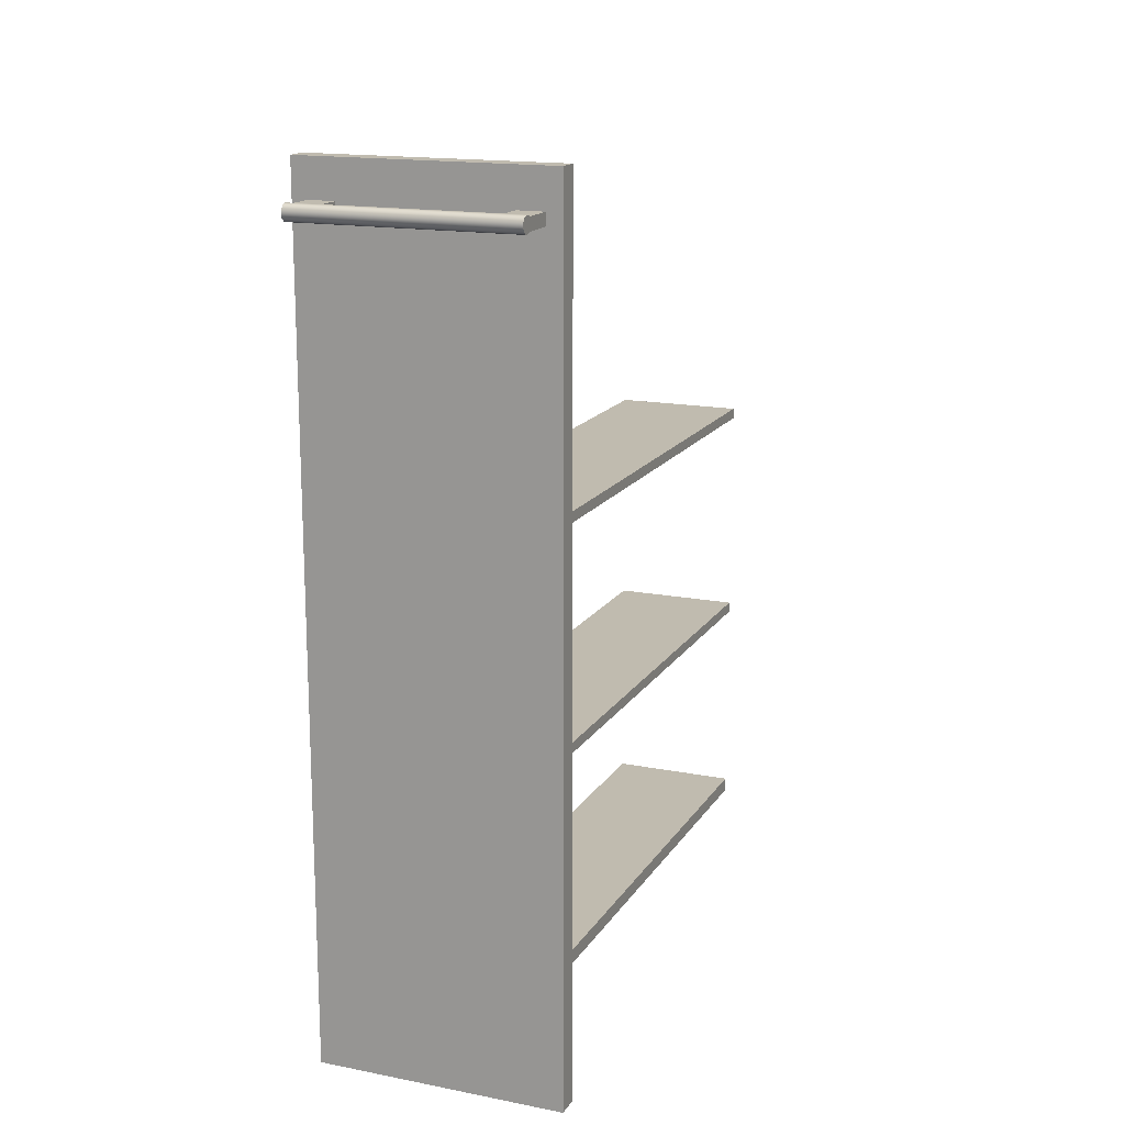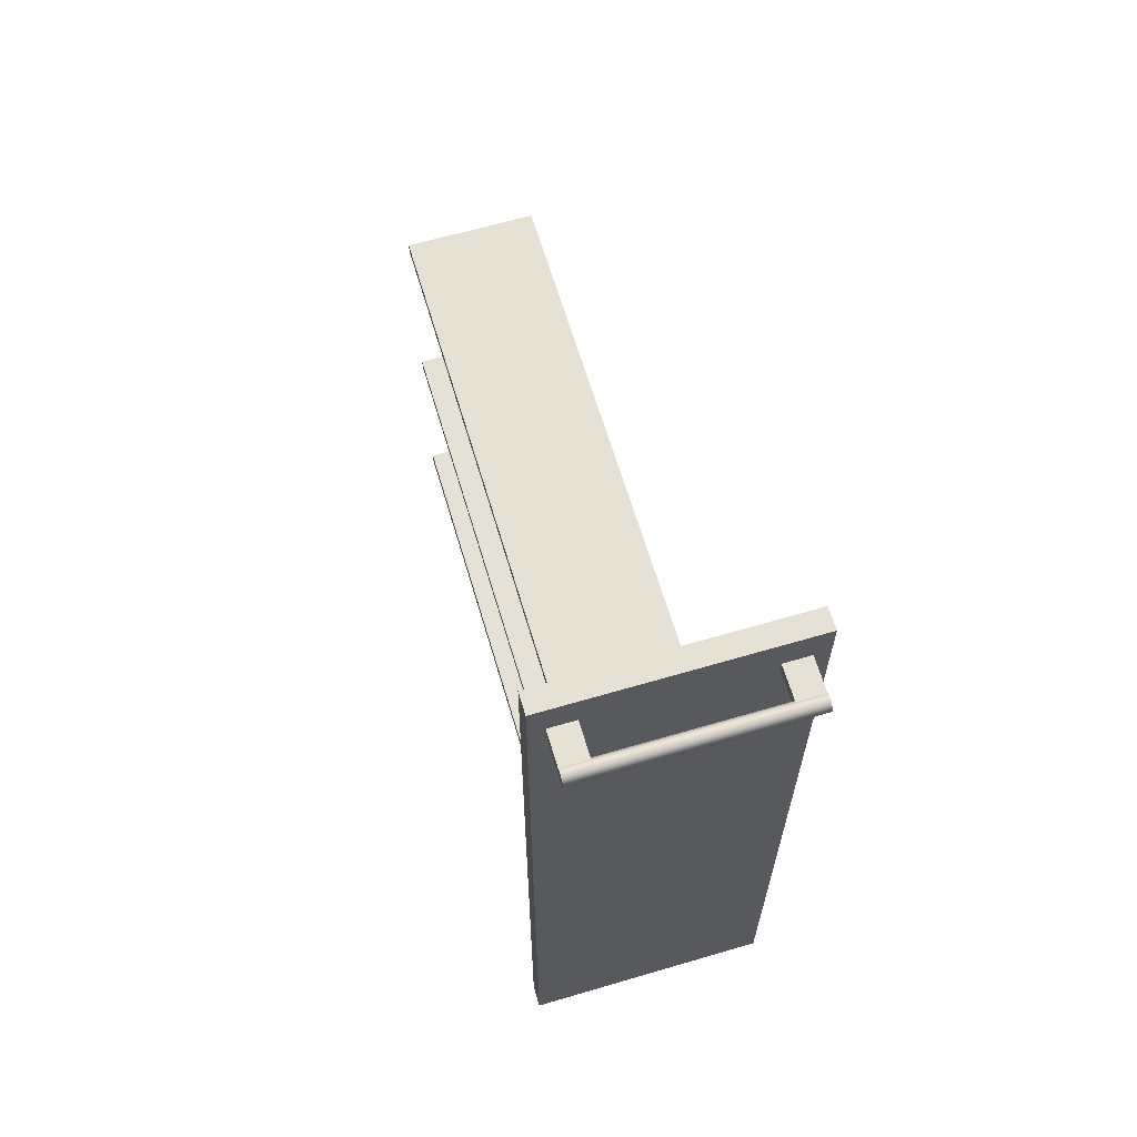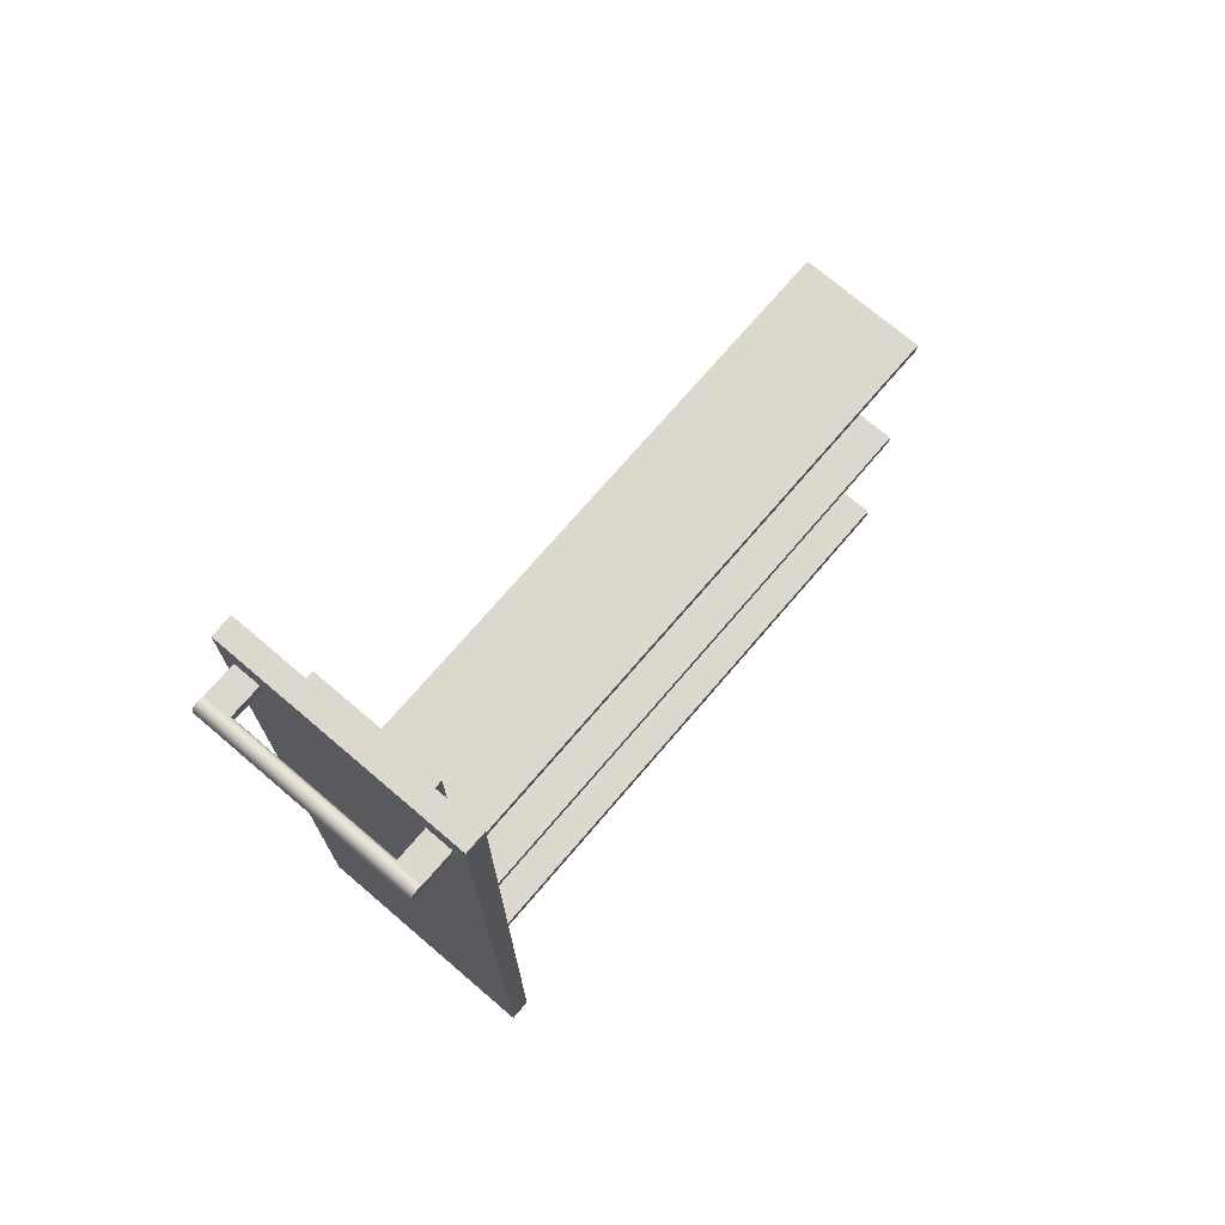
<metadata>
{"format":"obj","ext":"obj","renderer":"f3d","projection":"perspective","resolution":1024,"background":"white","views":[{"elev":16.1,"azim":22.0,"up":"+Y"},{"elev":64.3,"azim":-16.5,"up":"+Y"},{"elev":72.6,"azim":40.5,"up":"+Y"}]}
</metadata>
<code>
v 0.1097 0.2205 0.4975
v 0.1097 0.2205 0.4975
v 0.1097 0.2205 0.4975
v 0.1097 0.2205 0.4975
v 0.1097 0.2205 0.4975
v 0.1097 0.2205 0.4975
v -0.1001 0.2205 -0.5106
v -0.1001 0.2205 -0.5106
v -0.1001 0.2205 -0.5106
v -0.1001 0.2205 -0.5106
v -0.1001 0.2205 -0.5106
v -0.1001 0.2205 -0.5106
v -0.1001 0.2205 0.4975
v -0.1001 0.2205 0.4975
v -0.1001 0.2205 0.4975
v -0.1001 0.2205 0.4975
v -0.1001 0.2205 0.4975
v -0.1001 0.2205 0.4975
v 0.1097 0.2205 -0.5106
v 0.1097 0.2205 -0.5106
v 0.1097 0.2205 -0.5106
v 0.1097 0.2205 -0.5106
v 0.1097 0.2205 -0.5106
v 0.1097 0.2205 -0.5106
v -0.1001 0.203 0.4975
v -0.1001 0.203 0.4975
v -0.1001 0.203 0.4975
v -0.1001 0.203 0.4975
v -0.1001 0.203 0.4975
v -0.1001 0.203 0.4975
v 0.1097 0.203 -0.5106
v 0.1097 0.203 -0.5106
v 0.1097 0.203 -0.5106
v 0.1097 0.203 -0.5106
v 0.1097 0.203 -0.5106
v 0.1097 0.203 -0.5106
v -0.1001 0.203 -0.5106
v -0.1001 0.203 -0.5106
v -0.1001 0.203 -0.5106
v -0.1001 0.203 -0.5106
v -0.1001 0.203 -0.5106
v -0.1001 0.203 -0.5106
v 0.1097 0.203 0.4975
v 0.1097 0.203 0.4975
v 0.1097 0.203 0.4975
v 0.1097 0.203 0.4975
v 0.1097 0.203 0.4975
v 0.1097 0.203 0.4975
v 0.1097 -0.1485 0.4975
v 0.1097 -0.1485 0.4975
v 0.1097 -0.1485 0.4975
v 0.1097 -0.1485 0.4975
v 0.1097 -0.1485 0.4975
v 0.1097 -0.1485 0.4975
v -0.1001 -0.1485 -0.5106
v -0.1001 -0.1485 -0.5106
v -0.1001 -0.1485 -0.5106
v -0.1001 -0.1485 -0.5106
v -0.1001 -0.1485 -0.5106
v -0.1001 -0.1485 -0.5106
v -0.1001 -0.1485 0.4975
v -0.1001 -0.1485 0.4975
v -0.1001 -0.1485 0.4975
v -0.1001 -0.1485 0.4975
v -0.1001 -0.1485 0.4975
v -0.1001 -0.1485 0.4975
v 0.1097 -0.1485 -0.5106
v 0.1097 -0.1485 -0.5106
v 0.1097 -0.1485 -0.5106
v 0.1097 -0.1485 -0.5106
v 0.1097 -0.1485 -0.5106
v 0.1097 -0.1485 -0.5106
v -0.1001 -0.166 0.4975
v -0.1001 -0.166 0.4975
v -0.1001 -0.166 0.4975
v -0.1001 -0.166 0.4975
v -0.1001 -0.166 0.4975
v -0.1001 -0.166 0.4975
v 0.1097 -0.166 -0.5106
v 0.1097 -0.166 -0.5106
v 0.1097 -0.166 -0.5106
v 0.1097 -0.166 -0.5106
v 0.1097 -0.166 -0.5106
v 0.1097 -0.166 -0.5106
v -0.1001 -0.166 -0.5106
v -0.1001 -0.166 -0.5106
v -0.1001 -0.166 -0.5106
v -0.1001 -0.166 -0.5106
v -0.1001 -0.166 -0.5106
v -0.1001 -0.166 -0.5106
v 0.1097 -0.166 0.4975
v 0.1097 -0.166 0.4975
v 0.1097 -0.166 0.4975
v 0.1097 -0.166 0.4975
v 0.1097 -0.166 0.4975
v 0.1097 -0.166 0.4975
v 0.1097 -0.5234 -0.5106
v 0.1097 -0.5234 -0.5106
v 0.1097 -0.5234 -0.5106
v -0.1001 -0.5234 0.4975
v -0.1001 -0.5234 0.4975
v -0.1001 -0.5234 0.4975
v -0.1001 -0.5234 -0.5106
v -0.1001 -0.5234 -0.5106
v -0.1001 -0.5234 -0.5106
v 0.1097 -0.5234 0.4975
v 0.1097 -0.5234 0.4975
v 0.1097 -0.5234 0.4975
v -0.1001 -0.5001 -0.5106
v -0.1001 -0.5001 -0.5106
v -0.1001 -0.5001 -0.5106
v 0.1097 -0.5001 0.4975
v 0.1097 -0.5001 0.4975
v 0.1097 -0.5001 0.4975
v -0.1001 -0.5001 0.4975
v -0.1001 -0.5001 0.4975
v -0.1001 -0.5001 0.4975
v 0.1097 -0.5001 -0.5106
v 0.1097 -0.5001 -0.5106
v 0.1097 -0.5001 -0.5106
v 0.1097 -0.5234 -0.5106
v 0.1097 -0.5234 -0.5106
v 0.1097 -0.5234 -0.5106
v -0.1001 -0.5234 0.4975
v -0.1001 -0.5234 0.4975
v -0.1001 -0.5234 0.4975
v -0.1001 -0.5234 -0.5106
v -0.1001 -0.5234 -0.5106
v -0.1001 -0.5234 -0.5106
v 0.1097 -0.5234 0.4975
v 0.1097 -0.5234 0.4975
v 0.1097 -0.5234 0.4975
v -0.1001 -0.5001 -0.5106
v -0.1001 -0.5001 -0.5106
v -0.1001 -0.5001 -0.5106
v 0.1097 -0.5001 0.4975
v 0.1097 -0.5001 0.4975
v 0.1097 -0.5001 0.4975
v -0.1001 -0.5001 0.4975
v -0.1001 -0.5001 0.4975
v -0.1001 -0.5001 0.4975
v 0.1097 -0.5001 -0.5106
v 0.1097 -0.5001 -0.5106
v 0.1097 -0.5001 -0.5106
v 0.2058 -0.6196 0.5208
v 0.2058 -0.6196 0.5208
v 0.2058 -0.6196 0.5208
v 0.2058 0.7615 0.5557
v 0.2058 0.7615 0.5557
v 0.2058 0.7615 0.5557
v 0.2058 -0.6196 0.5557
v 0.2058 -0.6196 0.5557
v 0.2058 -0.6196 0.5557
v 0.2058 0.7615 0.5208
v 0.2058 0.7615 0.5208
v 0.2058 0.7615 0.5208
v -0.1962 -0.6196 0.5557
v -0.1962 -0.6196 0.5557
v -0.1962 -0.6196 0.5557
v -0.1962 0.7615 0.5208
v -0.1962 0.7615 0.5208
v -0.1962 0.7615 0.5208
v -0.1962 0.7615 0.5557
v -0.1962 0.7615 0.5557
v -0.1962 0.7615 0.5557
v -0.1962 -0.6196 0.5208
v -0.1962 -0.6196 0.5208
v -0.1962 -0.6196 0.5208
v 0.2058 -0.6196 0.5208
v 0.2058 -0.6196 0.5208
v 0.2058 -0.6196 0.5208
v 0.2058 0.7615 0.5557
v 0.2058 0.7615 0.5557
v 0.2058 0.7615 0.5557
v 0.2058 -0.6196 0.5557
v 0.2058 -0.6196 0.5557
v 0.2058 -0.6196 0.5557
v 0.2058 0.7615 0.5208
v 0.2058 0.7615 0.5208
v 0.2058 0.7615 0.5208
v -0.1962 -0.6196 0.5557
v -0.1962 -0.6196 0.5557
v -0.1962 -0.6196 0.5557
v -0.1962 0.7615 0.5208
v -0.1962 0.7615 0.5208
v -0.1962 0.7615 0.5208
v -0.1962 0.7615 0.5557
v -0.1962 0.7615 0.5557
v -0.1962 0.7615 0.5557
v -0.1962 -0.6196 0.5208
v -0.1962 -0.6196 0.5208
v -0.1962 -0.6196 0.5208
v -0.1001 0.677 0.4975
v -0.1001 0.677 0.4975
v -0.1001 0.677 0.4975
v 0.1097 -0.5351 0.4975
v 0.1097 -0.5351 0.4975
v 0.1097 -0.5351 0.4975
v -0.1001 -0.5351 0.4975
v -0.1001 -0.5351 0.4975
v -0.1001 -0.5351 0.4975
v 0.1097 0.677 0.4975
v 0.1097 0.677 0.4975
v 0.1097 0.677 0.4975
v 0.1097 -0.5351 0.5208
v 0.1097 -0.5351 0.5208
v 0.1097 -0.5351 0.5208
v -0.1001 -0.5351 0.5208
v -0.1001 -0.5351 0.5208
v -0.1001 -0.5351 0.5208
v 0.1097 0.677 0.5208
v 0.1097 0.677 0.5208
v 0.1097 0.677 0.5208
v -0.1001 0.677 0.5208
v -0.1001 0.677 0.5208
v -0.1001 0.677 0.5208
v -0.1001 0.677 0.4975
v -0.1001 0.677 0.4975
v -0.1001 0.677 0.4975
v 0.1097 -0.5351 0.4975
v 0.1097 -0.5351 0.4975
v 0.1097 -0.5351 0.4975
v -0.1001 -0.5351 0.4975
v -0.1001 -0.5351 0.4975
v -0.1001 -0.5351 0.4975
v 0.1097 0.677 0.4975
v 0.1097 0.677 0.4975
v 0.1097 0.677 0.4975
v 0.1097 -0.5351 0.5208
v 0.1097 -0.5351 0.5208
v 0.1097 -0.5351 0.5208
v -0.1001 -0.5351 0.5208
v -0.1001 -0.5351 0.5208
v -0.1001 -0.5351 0.5208
v 0.1097 0.677 0.5208
v 0.1097 0.677 0.5208
v 0.1097 0.677 0.5208
v -0.1001 0.677 0.5208
v -0.1001 0.677 0.5208
v -0.1001 0.677 0.5208
v 0.1811 0.6817 0.5557
v 0.1811 0.6817 0.5557
v 0.1811 0.6817 0.5557
v 0.1811 0.685 0.607
v 0.1811 0.6817 0.6103
v 0.1811 0.6817 0.6103
v 0.1811 0.7014 0.5557
v 0.1811 0.7014 0.5557
v 0.1811 0.7014 0.5557
v 0.1385 0.6817 0.5557
v 0.1385 0.6817 0.5557
v 0.1385 0.6817 0.5557
v 0.1811 0.6915 0.6053
v 0.1385 0.6817 0.6103
v 0.1385 0.6817 0.6103
v 0.1385 0.7014 0.5557
v 0.1385 0.7014 0.5557
v 0.1385 0.7014 0.5557
v 0.1811 0.6981 0.607
v 0.1385 0.685 0.607
v 0.1385 0.7014 0.6103
v 0.1385 0.7014 0.6103
v 0.1811 0.7014 0.6103
v 0.1811 0.7014 0.6103
v 0.1385 0.6915 0.6053
v 0.1385 0.6981 0.607
v 0.1811 0.6817 0.5557
v 0.1811 0.6817 0.5557
v 0.1811 0.6817 0.5557
v 0.1811 0.685 0.607
v 0.1811 0.6817 0.6103
v 0.1811 0.6817 0.6103
v 0.1811 0.7014 0.5557
v 0.1811 0.7014 0.5557
v 0.1811 0.7014 0.5557
v 0.1385 0.6817 0.5557
v 0.1385 0.6817 0.5557
v 0.1385 0.6817 0.5557
v 0.1811 0.6915 0.6053
v 0.1385 0.6817 0.6103
v 0.1385 0.6817 0.6103
v 0.1385 0.7014 0.5557
v 0.1385 0.7014 0.5557
v 0.1385 0.7014 0.5557
v 0.1811 0.6981 0.607
v 0.1385 0.685 0.607
v 0.1385 0.7014 0.6103
v 0.1385 0.7014 0.6103
v 0.1811 0.7014 0.6103
v 0.1811 0.7014 0.6103
v 0.1385 0.6915 0.6053
v 0.1385 0.6981 0.607
v 0.1811 0.6802 0.6118
v 0.1811 0.6802 0.6249
v 0.1811 0.6784 0.6184
v 0.1811 0.685 0.607
v -0.1715 0.6784 0.6184
v -0.1715 0.6802 0.6118
v -0.1715 0.685 0.607
v 0.1811 0.685 0.6297
v -0.1715 0.6802 0.6249
v 0.1811 0.6915 0.6053
v -0.1715 0.685 0.6297
v -0.1715 0.6915 0.6053
v 0.1811 0.6915 0.6315
v -0.1715 0.6915 0.6315
v 0.1811 0.6981 0.607
v -0.1715 0.6981 0.607
v 0.1811 0.6981 0.6297
v -0.1715 0.6981 0.6297
v 0.1811 0.7029 0.6118
v -0.1715 0.7029 0.6118
v 0.1811 0.7029 0.6249
v -0.1715 0.7047 0.6184
v 0.1811 0.7047 0.6184
v -0.1715 0.7029 0.6249
v 0.1811 0.6802 0.6118
v 0.1811 0.6802 0.6118
v 0.1811 0.6802 0.6249
v 0.1811 0.6802 0.6249
v 0.1811 0.6784 0.6184
v 0.1811 0.6784 0.6184
v 0.1811 0.685 0.607
v 0.1811 0.685 0.607
v -0.1715 0.6784 0.6184
v -0.1715 0.6784 0.6184
v -0.1715 0.6802 0.6118
v -0.1715 0.6802 0.6118
v -0.1715 0.685 0.607
v -0.1715 0.685 0.607
v 0.1811 0.685 0.6297
v 0.1811 0.685 0.6297
v -0.1715 0.6802 0.6249
v -0.1715 0.6802 0.6249
v 0.1811 0.6915 0.6053
v 0.1811 0.6915 0.6053
v -0.1715 0.685 0.6297
v -0.1715 0.685 0.6297
v -0.1715 0.6915 0.6053
v -0.1715 0.6915 0.6053
v 0.1811 0.6915 0.6315
v 0.1811 0.6915 0.6315
v -0.1715 0.6915 0.6315
v -0.1715 0.6915 0.6315
v 0.1811 0.6981 0.607
v 0.1811 0.6981 0.607
v -0.1715 0.6981 0.607
v -0.1715 0.6981 0.607
v 0.1811 0.6981 0.6297
v 0.1811 0.6981 0.6297
v -0.1715 0.6981 0.6297
v -0.1715 0.6981 0.6297
v 0.1811 0.7029 0.6118
v 0.1811 0.7029 0.6118
v -0.1715 0.7029 0.6118
v -0.1715 0.7029 0.6118
v 0.1811 0.7029 0.6249
v 0.1811 0.7029 0.6249
v -0.1715 0.7047 0.6184
v -0.1715 0.7047 0.6184
v 0.1811 0.7047 0.6184
v 0.1811 0.7047 0.6184
v -0.1715 0.7029 0.6249
v -0.1715 0.7029 0.6249
v 0.1811 0.6802 0.6118
v 0.1811 0.6802 0.6249
v 0.1811 0.6784 0.6184
v 0.1811 0.685 0.607
v -0.1715 0.6784 0.6184
v -0.1715 0.6802 0.6118
v -0.1715 0.685 0.607
v 0.1811 0.685 0.6297
v -0.1715 0.6802 0.6249
v 0.1811 0.6915 0.6053
v -0.1715 0.685 0.6297
v -0.1715 0.6915 0.6053
v 0.1811 0.6915 0.6315
v -0.1715 0.6915 0.6315
v 0.1811 0.6981 0.607
v -0.1715 0.6981 0.607
v 0.1811 0.6981 0.6297
v -0.1715 0.6981 0.6297
v 0.1811 0.7029 0.6118
v -0.1715 0.7029 0.6118
v 0.1811 0.7029 0.6249
v -0.1715 0.7047 0.6184
v 0.1811 0.7047 0.6184
v -0.1715 0.7029 0.6249
v -0.1715 0.7014 0.6103
v -0.1715 0.7014 0.6103
v -0.1289 0.7014 0.5557
v -0.1289 0.7014 0.5557
v -0.1289 0.7014 0.5557
v -0.1715 0.7014 0.5557
v -0.1715 0.7014 0.5557
v -0.1715 0.7014 0.5557
v -0.1289 0.7014 0.6103
v -0.1289 0.7014 0.6103
v -0.1715 0.6817 0.5557
v -0.1715 0.6817 0.5557
v -0.1715 0.6817 0.5557
v -0.1715 0.6981 0.607
v -0.1289 0.6981 0.607
v -0.1289 0.6817 0.5557
v -0.1289 0.6817 0.5557
v -0.1289 0.6817 0.5557
v -0.1715 0.685 0.607
v -0.1715 0.6915 0.6053
v -0.1289 0.6915 0.6053
v -0.1289 0.685 0.607
v -0.1289 0.6817 0.6103
v -0.1289 0.6817 0.6103
v -0.1715 0.6817 0.6103
v -0.1715 0.6817 0.6103
v -0.1715 0.7014 0.6103
v -0.1715 0.7014 0.6103
v -0.1289 0.7014 0.5557
v -0.1289 0.7014 0.5557
v -0.1289 0.7014 0.5557
v -0.1715 0.7014 0.5557
v -0.1715 0.7014 0.5557
v -0.1715 0.7014 0.5557
v -0.1289 0.7014 0.6103
v -0.1289 0.7014 0.6103
v -0.1715 0.6817 0.5557
v -0.1715 0.6817 0.5557
v -0.1715 0.6817 0.5557
v -0.1715 0.6981 0.607
v -0.1289 0.6981 0.607
v -0.1289 0.6817 0.5557
v -0.1289 0.6817 0.5557
v -0.1289 0.6817 0.5557
v -0.1715 0.685 0.607
v -0.1715 0.6915 0.6053
v -0.1289 0.6915 0.6053
v -0.1289 0.685 0.607
v -0.1289 0.6817 0.6103
v -0.1289 0.6817 0.6103
v -0.1715 0.6817 0.6103
v -0.1715 0.6817 0.6103
f 1 11 17
f 11 1 24
f 13 12 6
f 20 6 12
f 10 28 16
f 18 25 8
f 29 2 14
f 15 3 27
f 4 31 22
f 23 35 5
f 33 9 19
f 21 7 36
f 28 10 38
f 39 8 25
f 2 29 43
f 48 27 3
f 31 4 44
f 45 5 35
f 9 33 37
f 42 36 7
f 34 30 40
f 41 26 32
f 30 34 46
f 47 32 26
f 49 59 65
f 59 49 72
f 61 60 54
f 68 54 60
f 58 76 64
f 66 73 56
f 77 50 62
f 63 51 75
f 52 79 70
f 71 83 53
f 81 57 67
f 69 55 84
f 76 58 86
f 87 56 73
f 50 77 91
f 96 75 51
f 79 52 92
f 93 53 83
f 57 81 85
f 90 84 55
f 82 78 88
f 89 74 80
f 78 82 94
f 95 80 74
f 104 100 97
f 106 97 100
f 105 110 102
f 103 99 109
f 107 112 98
f 108 101 114
f 115 102 110
f 120 109 99
f 118 98 112
f 117 114 101
f 116 111 113
f 119 113 111
f 121 124 127
f 124 121 130
f 125 135 128
f 134 122 129
f 123 138 132
f 137 126 131
f 135 125 139
f 122 134 142
f 138 123 143
f 126 137 140
f 136 133 141
f 133 136 144
f 152 148 145
f 154 145 148
f 153 158 150
f 151 147 157
f 155 160 146
f 156 149 162
f 163 150 158
f 168 157 147
f 166 146 160
f 165 162 149
f 164 159 161
f 167 161 159
f 169 172 176
f 172 169 178
f 174 182 177
f 181 171 175
f 170 184 179
f 185 173 180
f 182 174 187
f 171 181 190
f 184 170 191
f 173 185 188
f 186 183 189
f 183 186 192
f 201 196 193
f 202 193 196
f 198 200 205
f 199 195 209
f 203 211 194
f 204 197 213
f 208 205 200
f 207 213 197
f 216 209 195
f 214 194 211
f 206 210 212
f 215 212 210
f 217 220 224
f 220 217 228
f 229 225 222
f 234 219 223
f 218 235 226
f 236 221 227
f 225 229 233
f 221 236 231
f 219 234 240
f 235 218 238
f 237 232 230
f 232 237 239
f 246 244 243
f 248 243 244
f 242 250 245
f 241 247 251
f 253 248 244
f 254 245 250
f 258 251 247
f 259 248 253
f 255 252 260
f 257 260 252
f 256 249 261
f 263 248 259
f 265 260 257
f 264 261 249
f 262 266 257
f 266 265 257
f 267 270 271
f 270 267 275
f 272 276 269
f 277 274 268
f 270 275 279
f 276 272 281
f 274 277 283
f 279 275 285
f 286 278 280
f 278 286 284
f 288 273 282
f 285 275 289
f 284 286 291
f 273 288 290
f 284 292 287
f 284 291 292
f 294 297 295
f 295 298 293
f 293 299 296
f 297 294 301
f 298 295 297
f 299 293 298
f 299 302 296
f 303 294 300
f 294 303 301
f 302 299 304
f 300 306 303
f 304 307 302
f 306 300 305
f 307 304 308
f 305 310 306
f 308 311 307
f 310 305 309
f 311 308 312
f 313 310 309
f 314 311 312
f 310 313 316
f 311 314 315
f 315 316 313
f 316 315 314
f 322 319 317
f 323 317 319
f 321 325 320
f 318 327 321
f 324 329 318
f 331 323 319
f 334 320 325
f 325 321 327
f 327 318 329
f 324 335 329
f 336 323 331
f 332 320 338
f 334 338 320
f 326 328 333
f 330 337 328
f 340 329 335
f 342 336 331
f 338 343 332
f 337 333 328
f 339 337 330
f 335 345 340
f 346 336 342
f 341 332 343
f 344 337 339
f 347 340 345
f 349 346 342
f 343 351 341
f 348 344 339
f 345 354 347
f 353 346 349
f 350 341 351
f 352 344 348
f 356 347 354
f 357 353 349
f 350 351 358
f 355 352 348
f 356 354 360
f 361 353 357
f 363 358 351
f 364 352 355
f 362 360 354
f 359 364 355
f 358 363 362
f 360 362 363
f 365 366 367
f 366 365 368
f 366 368 372
f 372 368 374
f 373 370 369
f 370 375 371
f 372 374 377
f 370 373 375
f 371 375 376
f 377 374 379
f 376 375 378
f 377 379 381
f 376 378 380
f 381 379 383
f 380 378 382
f 381 383 385
f 380 382 384
f 385 383 387
f 384 382 388
f 384 388 386
f 396 393 389
f 397 389 393
f 395 400 391
f 390 402 394
f 398 392 403
f 406 391 400
f 394 407 399
f 402 408 394
f 403 392 409
f 392 404 410
f 405 401 411
f 413 399 407
f 408 407 394
f 409 392 410
f 412 410 404
f 414 411 401
f 415 419 420
f 419 415 423
f 417 425 421
f 422 428 416
f 429 418 424
f 425 417 430
f 426 433 422
f 422 434 428
f 435 418 429
f 436 432 418
f 438 427 431
f 433 426 439
f 422 433 434
f 436 418 435
f 432 436 437
f 427 438 440

</code>
